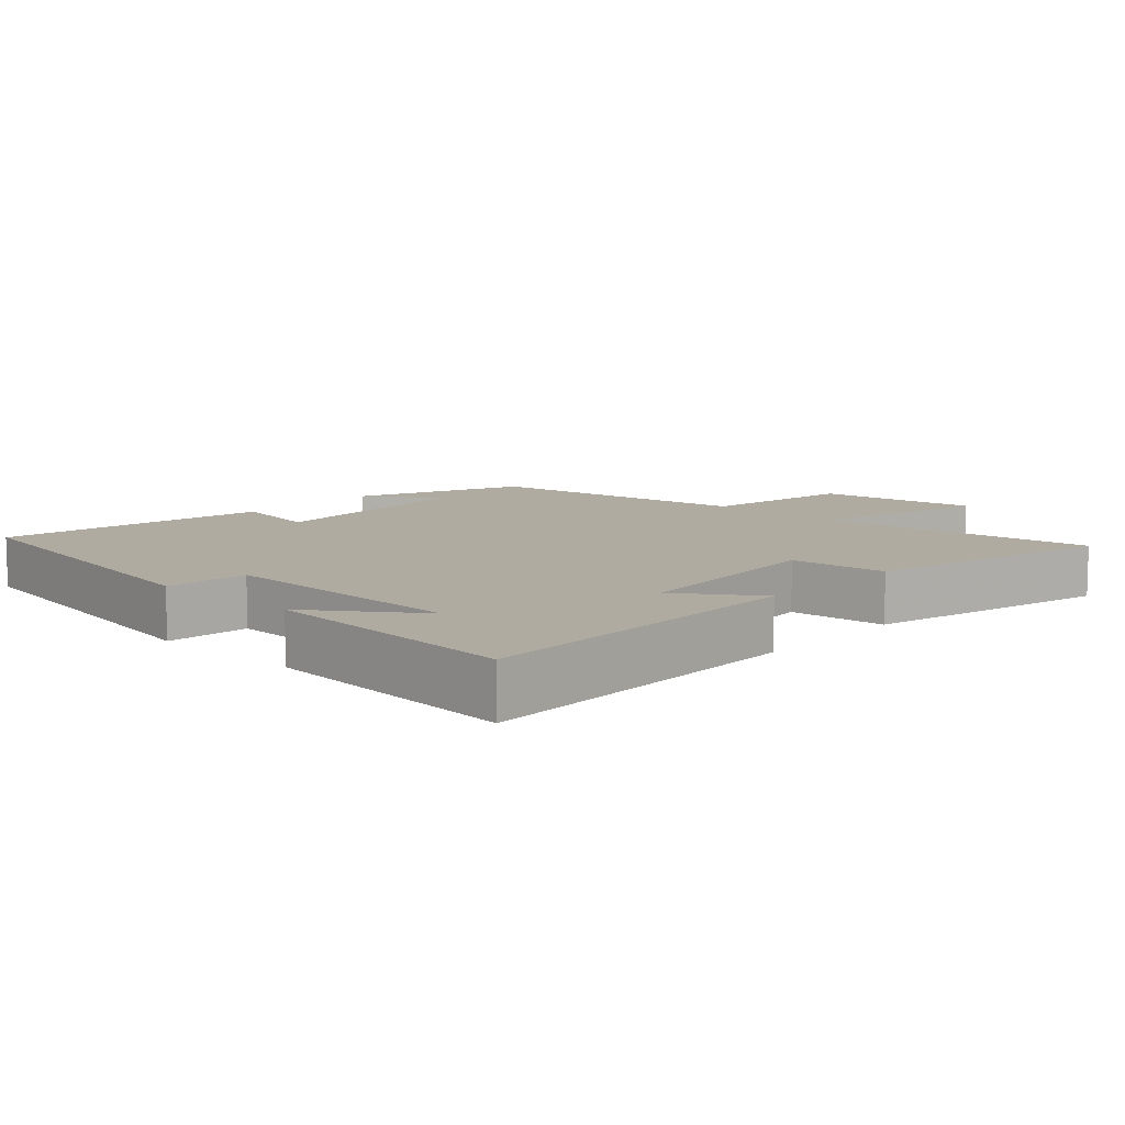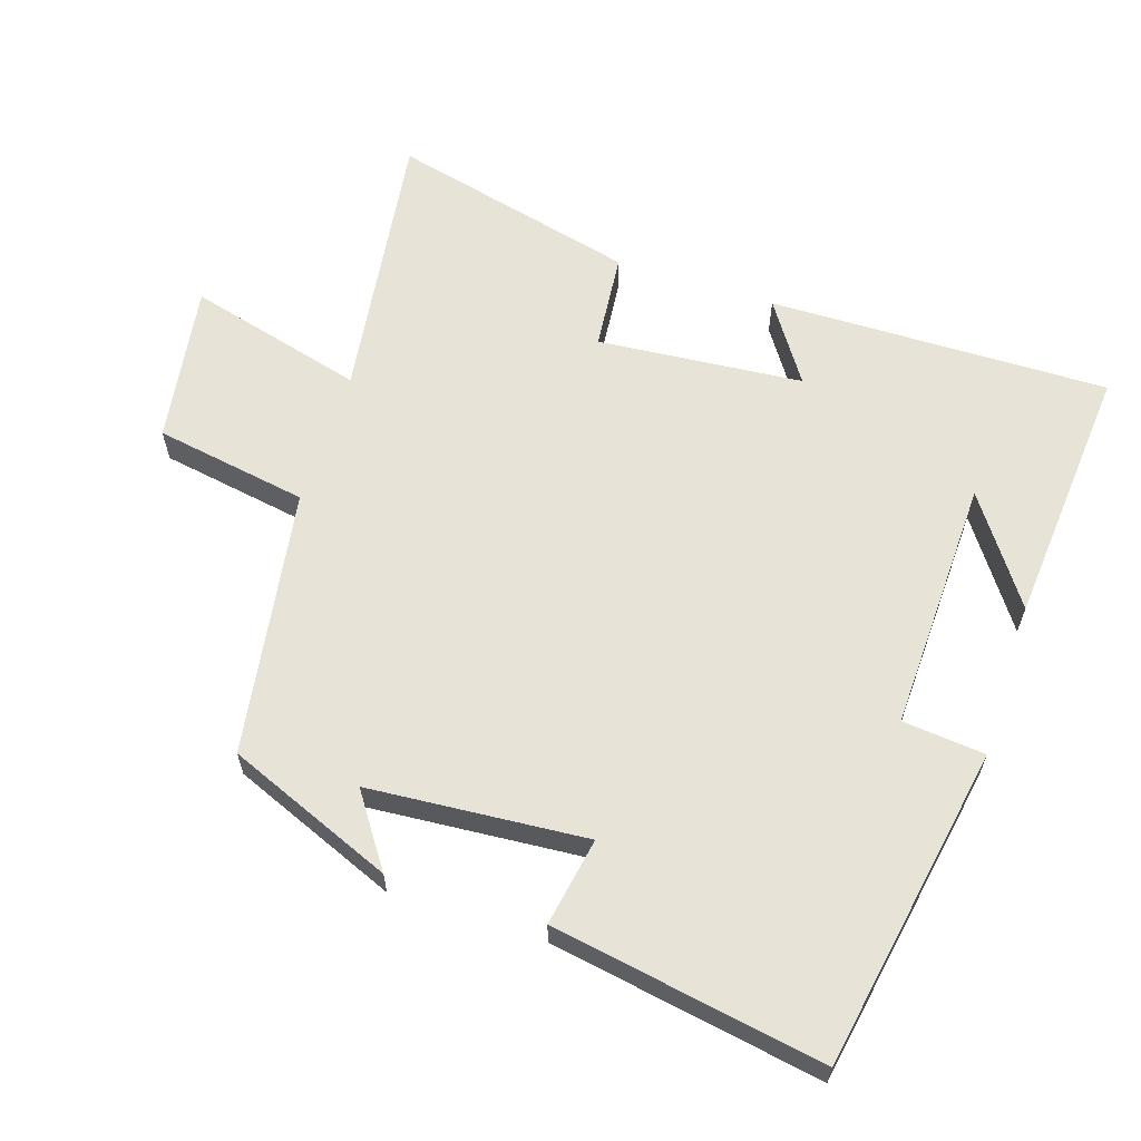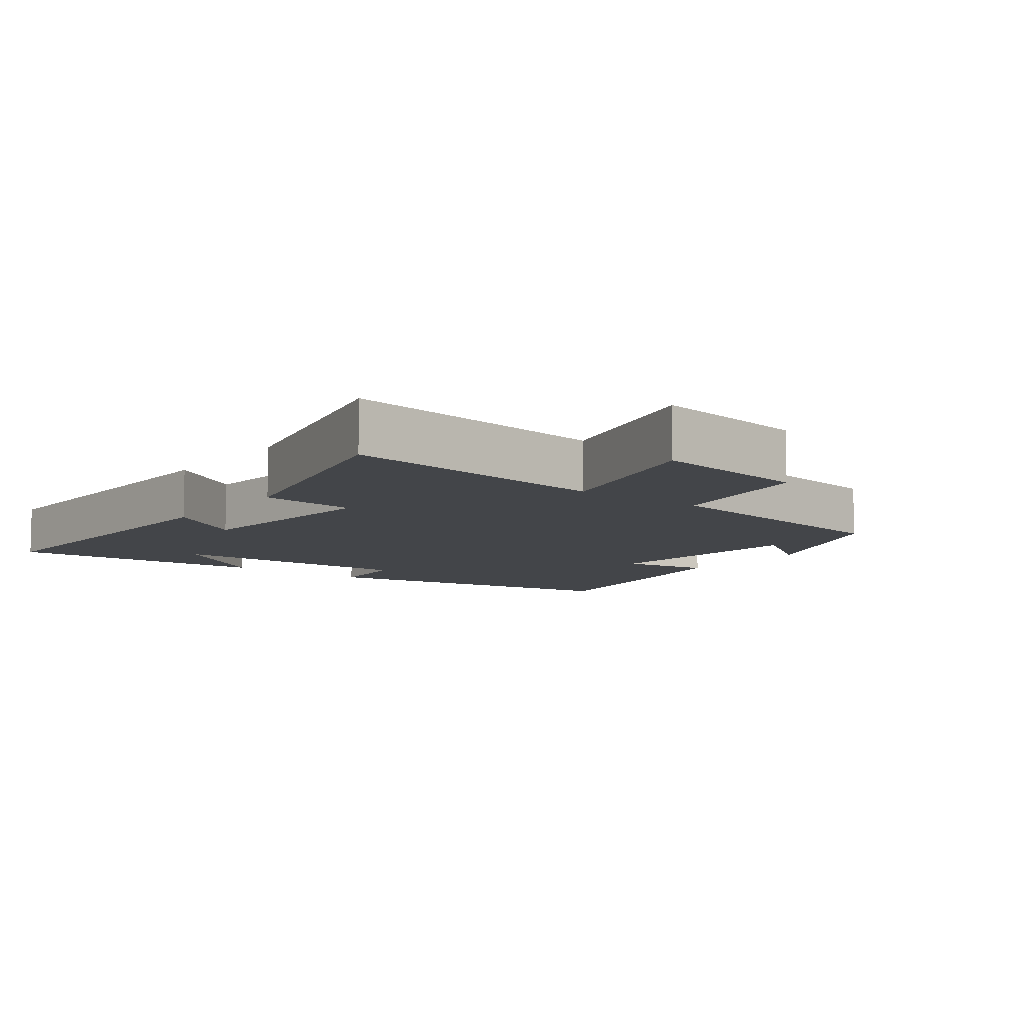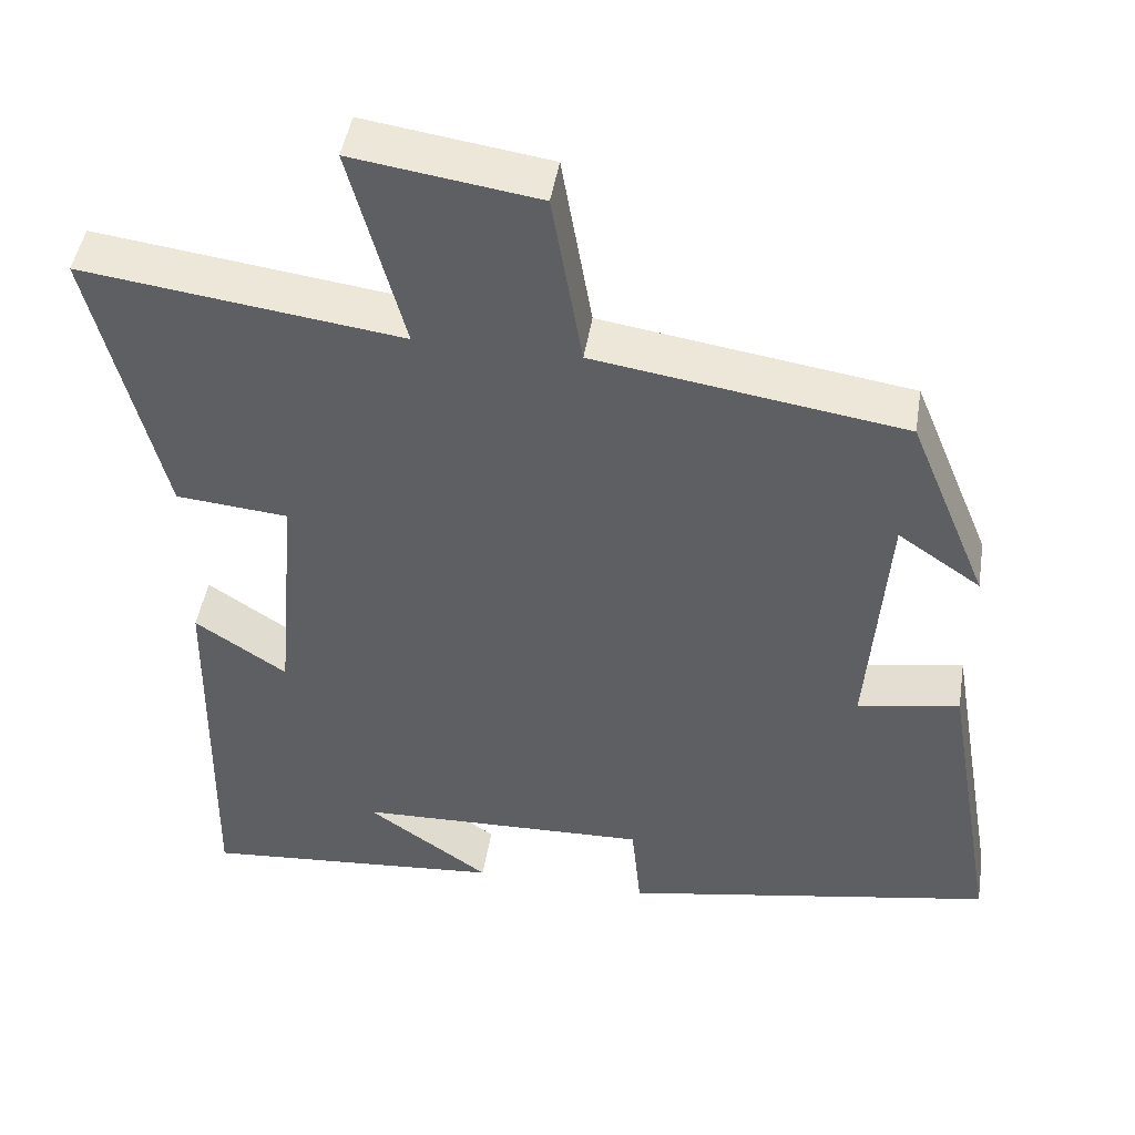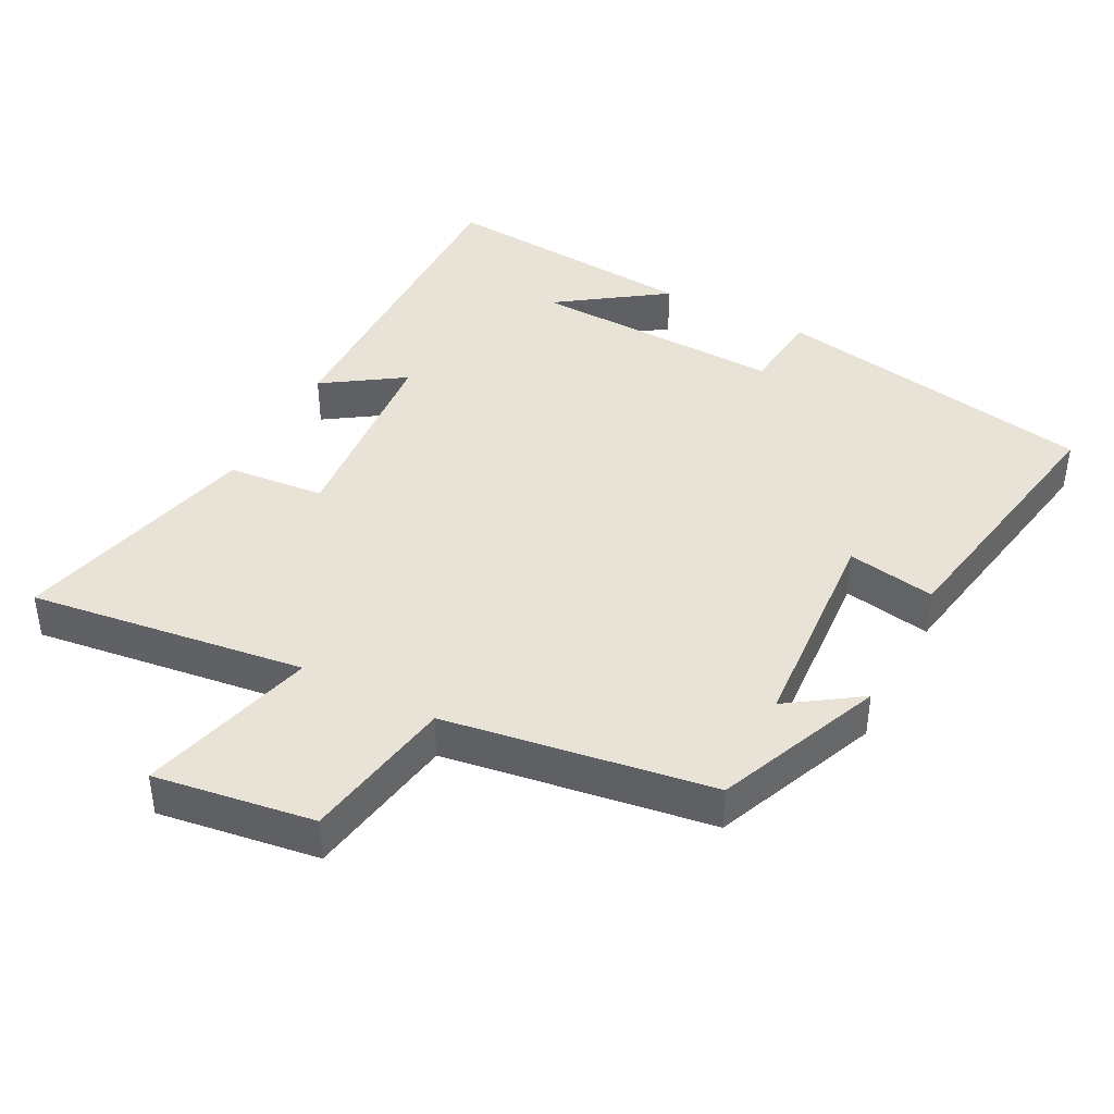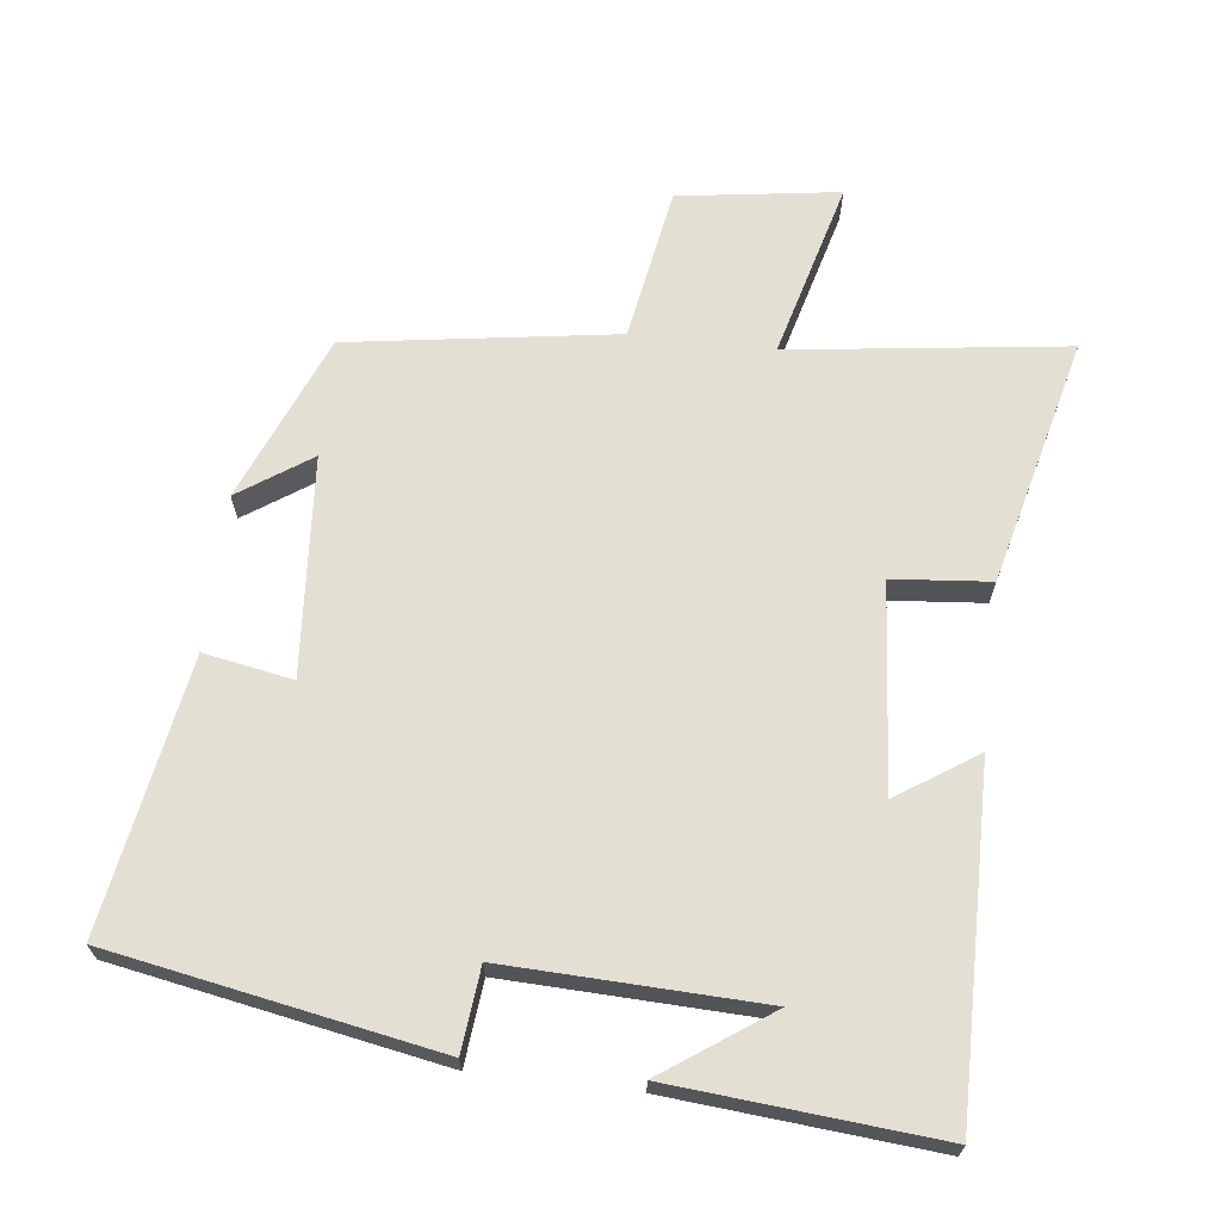
<metadata>
{"format":"obj","ext":"obj","renderer":"f3d","projection":"perspective","resolution":1024,"background":"white","views":[{"elev":9.8,"azim":-137.3,"up":"+Y"},{"elev":62.4,"azim":107.9,"up":"+Y"},{"elev":-8.6,"azim":-37.7,"up":"+Y"},{"elev":46.2,"azim":9.1,"up":"+Z"},{"elev":41.5,"azim":27.6,"up":"+Y"},{"elev":67.0,"azim":-173.2,"up":"+Y"}]}
</metadata>
<code>
v 0.401 0.07 0.441
v 0.5 0.07 0.2
v 0.396 0.07 0.271
v 0.372 0.07 -0.045
v 0.5 0.07 -0.022
v 0.568 0.07 -0.415
v 0.099 0.07 -0.5
v 0.087 0.07 -0.38
v -0.281 0.07 -0.392
v -0.127 0.07 -0.5
v -0.508 0.07 -0.532
v -0.5 0.07 -0.038
v -0.385 0.07 -0.115
v -0.359 0.07 0.183
v -0.5 0.07 0.196
v -0.588 0.07 0.553
v -0.188 0.07 0.5
v -0.256 0.07 0.756
v -0.024 0.07 0.722
v 0.014 0.07 0.5
v 0.401 0 0.441
v 0.5 0 0.2
v 0.396 0 0.271
v 0.372 0 -0.045
v 0.5 0 -0.022
v 0.568 0 -0.415
v 0.099 0 -0.5
v 0.087 0 -0.38
v -0.281 0 -0.392
v -0.127 0 -0.5
v -0.508 0 -0.532
v -0.5 0 -0.038
v -0.385 0 -0.115
v -0.359 0 0.183
v -0.5 0 0.196
v -0.588 0 0.553
v -0.188 0 0.5
v -0.256 0 0.756
v -0.024 0 0.722
v 0.014 0 0.5
f 17 18 19 20
f 17 20 1
f 14 15 16 17
f 13 14 17 1
f 11 12 13
f 9 10 11
f 9 11 13 1
f 6 7 8
f 5 6 8
f 4 5 8
f 8 9 1
f 4 8 1
f 3 4 1
f 1 2 3
f 40 39 38 37
f 21 40 37
f 37 36 35 34
f 21 37 34 33
f 33 32 31
f 31 30 29
f 21 33 31 29
f 28 27 26
f 28 26 25
f 28 25 24
f 21 29 28
f 21 28 24
f 21 24 23
f 23 22 21
f 1 21 22 2
f 2 22 23 3
f 3 23 24 4
f 4 24 25 5
f 5 25 26 6
f 6 26 27 7
f 7 27 28 8
f 8 28 29 9
f 9 29 30 10
f 10 30 31 11
f 11 31 32 12
f 12 32 33 13
f 13 33 34 14
f 14 34 35 15
f 15 35 36 16
f 16 36 37 17
f 17 37 38 18
f 18 38 39 19
f 19 39 40 20
f 20 40 21 1

</code>
